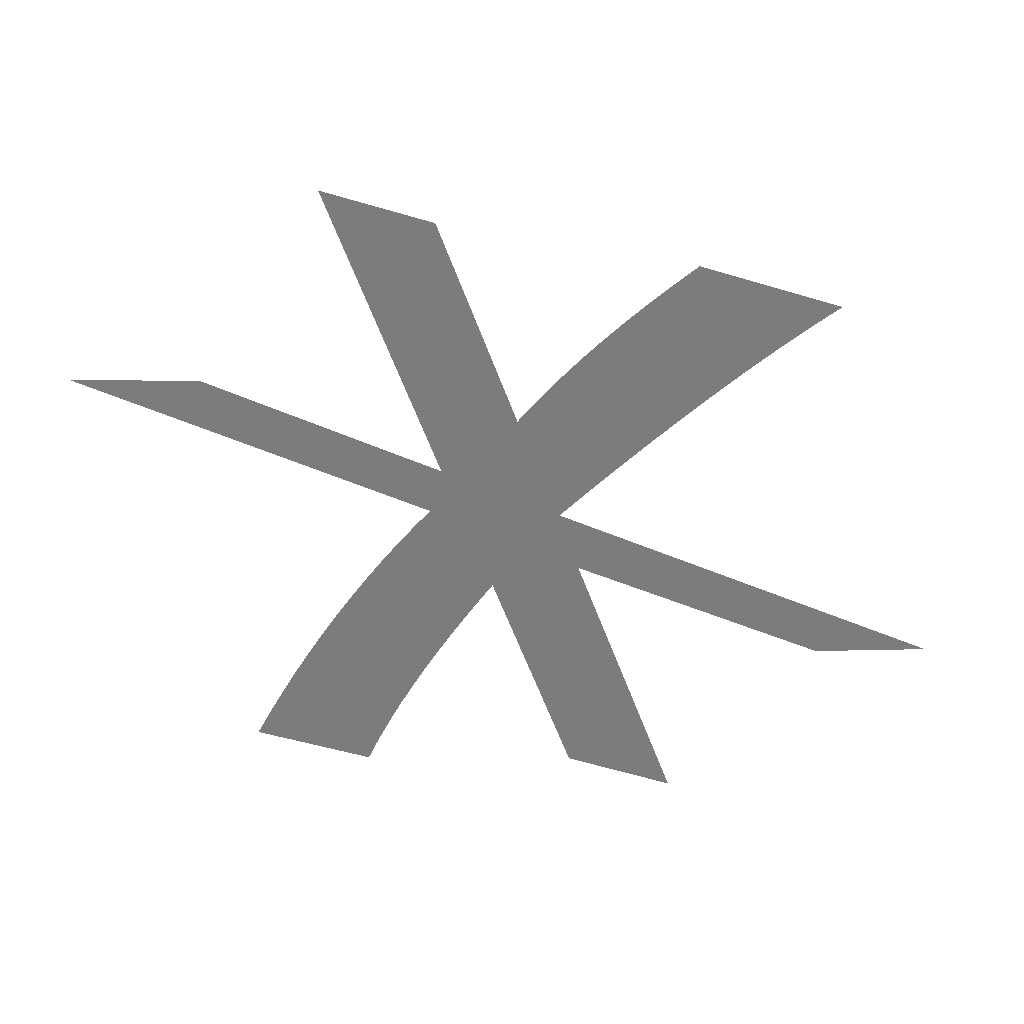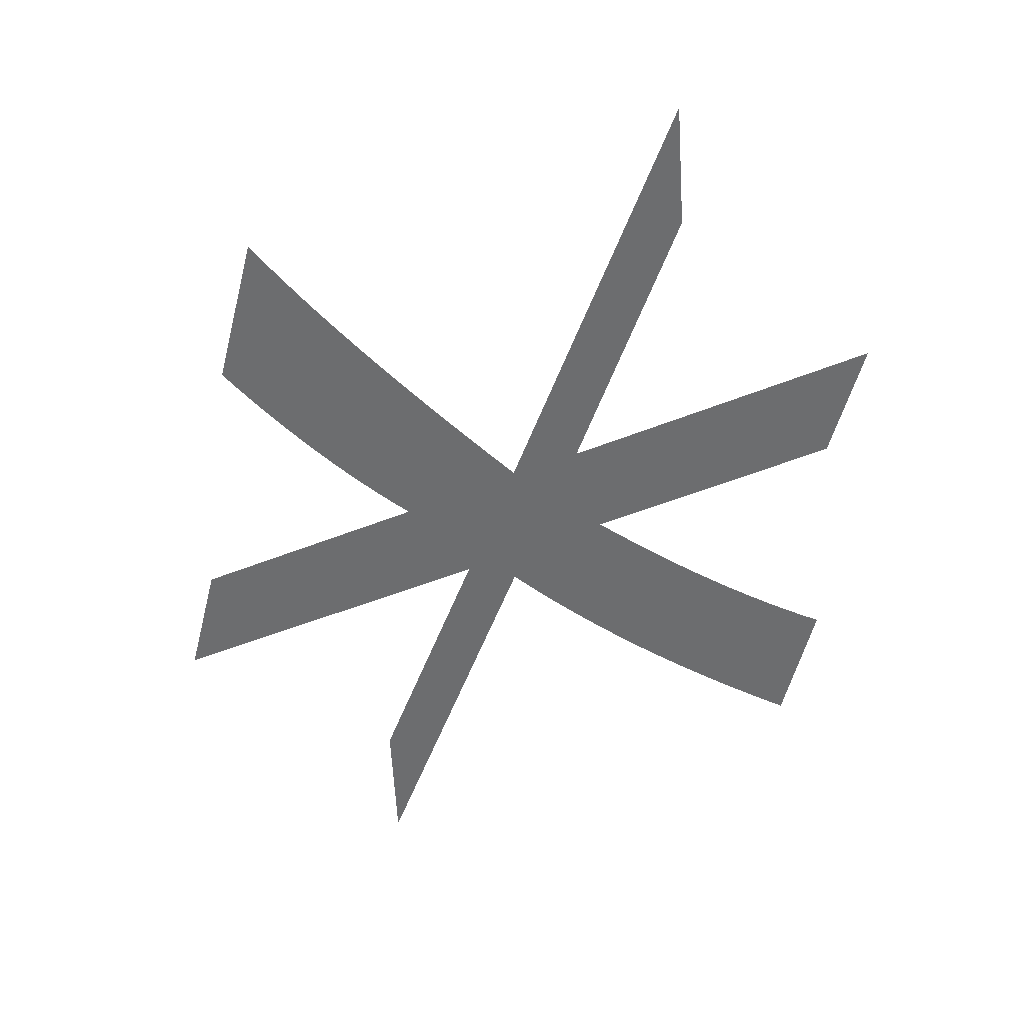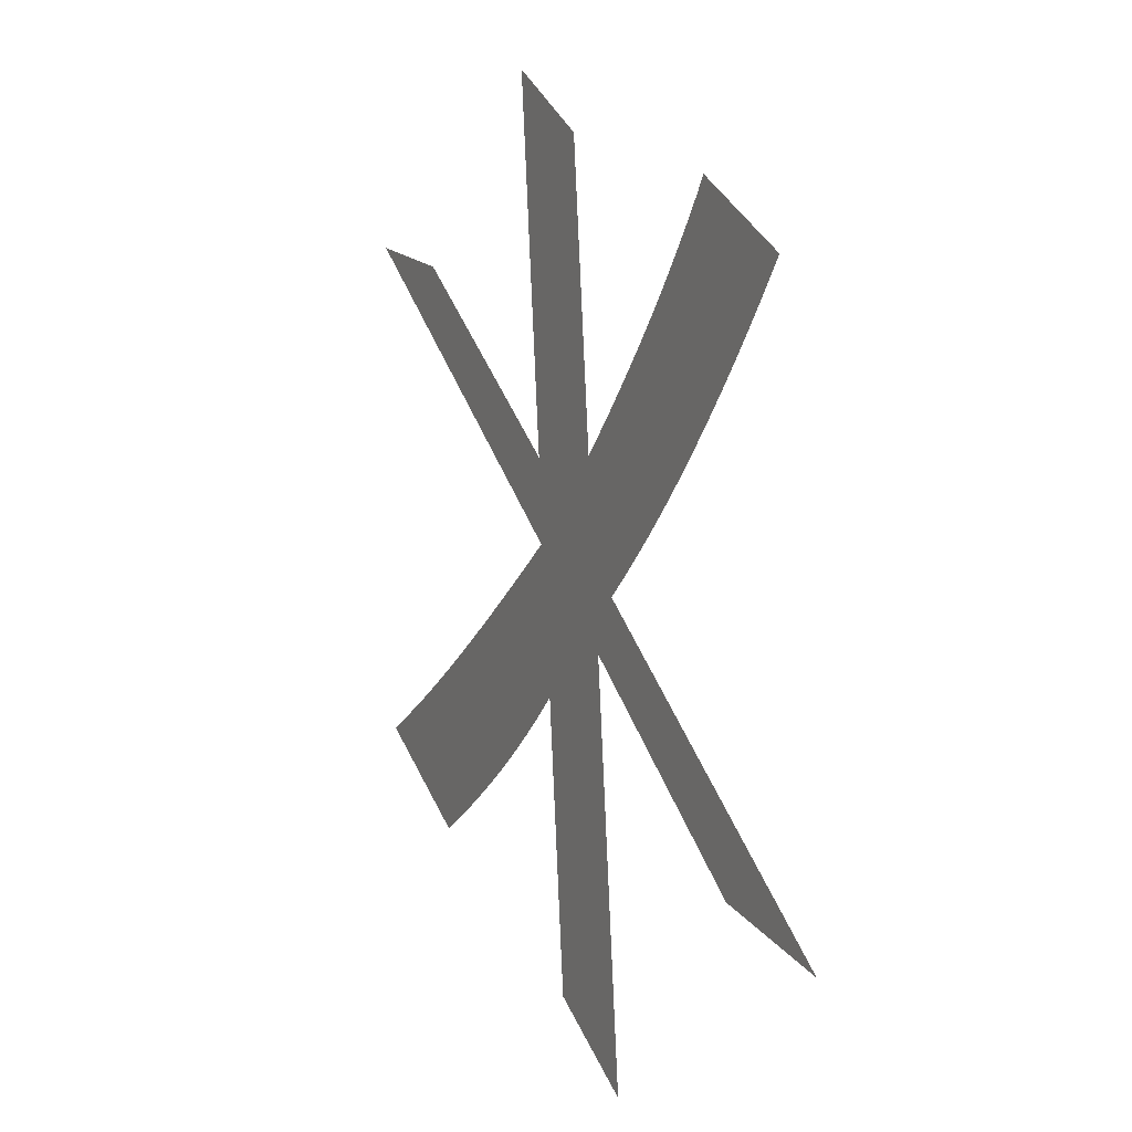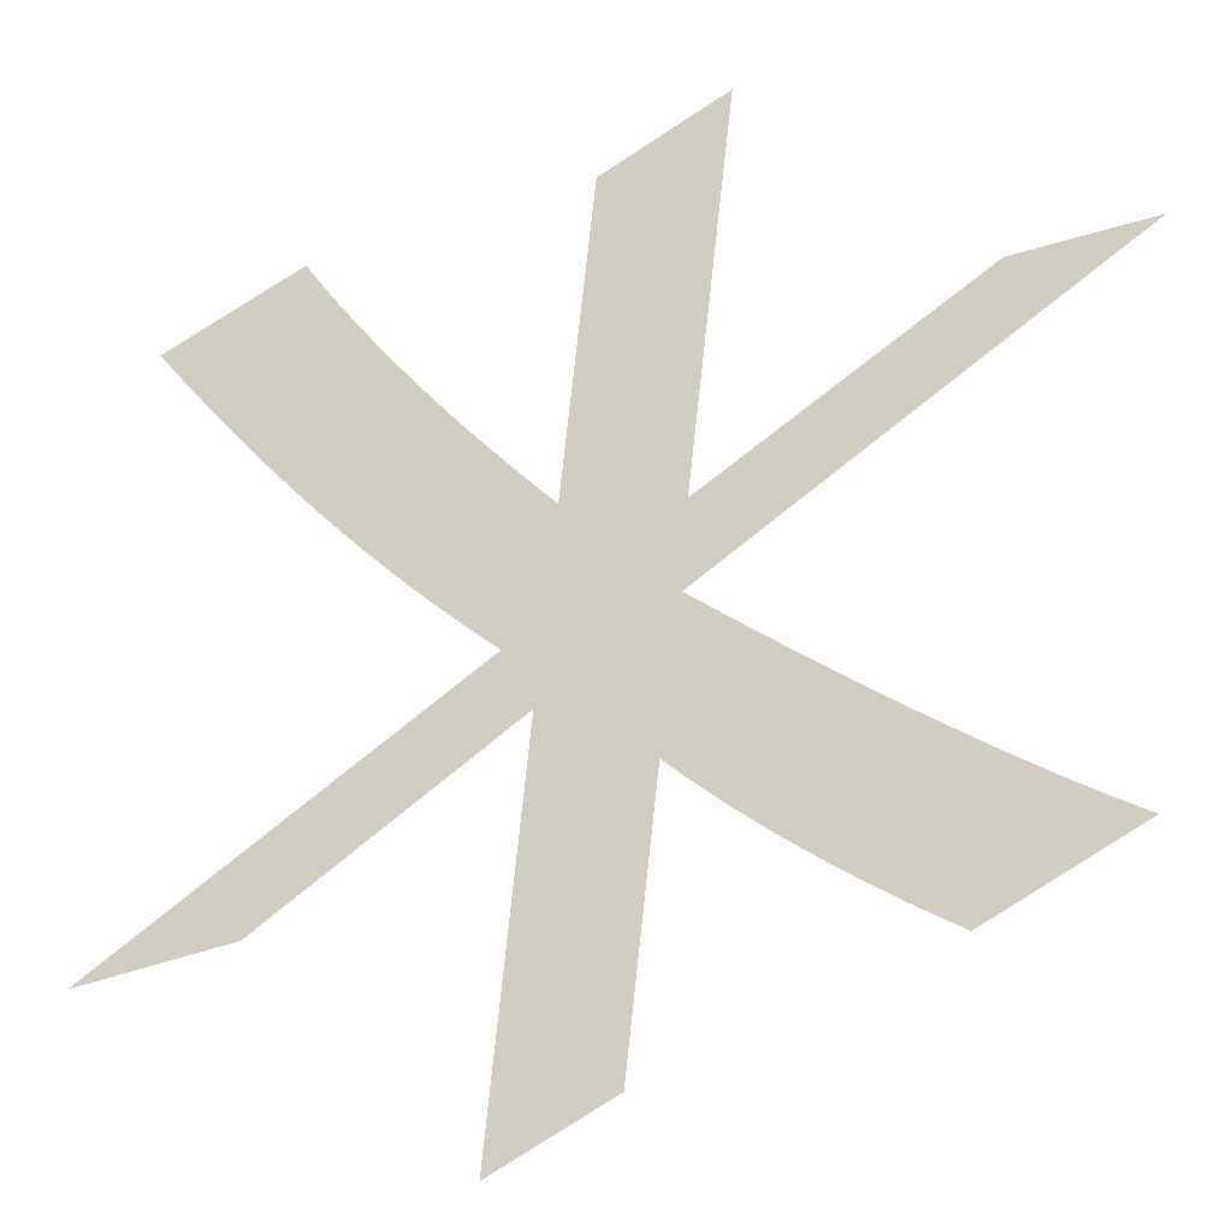
<metadata>
{"format":"obj","ext":"obj","renderer":"f3d","projection":"perspective","resolution":1024,"background":"white","views":[{"elev":-58.6,"azim":13.7,"up":"+Z"},{"elev":-53.9,"azim":106.5,"up":"+Z"},{"elev":1.4,"azim":-114.1,"up":"+Y"},{"elev":-13.3,"azim":9.9,"up":"+Y"}]}
</metadata>
<code>
o Text
v 0.1373 0.1731 0
v 0.1493 0.2842 0
v 0.07837 0.2302 0
v 0.03548 0.2194 0
v 0.1413 0.299 0
v 0.1337 0.3043 0
v 0.1261 0.3098 0
v 0.1186 0.3156 0
v 0.1111 0.3216 0
v 0.1036 0.3279 0
v 0.09627 0.3344 0
v 0.08894 0.3411 0
v 0.08166 0.3481 0
v 0.07444 0.3553 0
v 0.06726 0.3627 0
v 0.06014 0.3704 0
v 0.05307 0.3783 0
v 0.0904 0.3999 0
v 0.09458 0.3946 0
v 0.09897 0.3893 0
v 0.1036 0.384 0
v 0.1084 0.3787 0
v 0.1135 0.3733 0
v 0.1188 0.3679 0
v 0.1243 0.3624 0
v 0.13 0.357 0
v 0.136 0.3515 0
v 0.1422 0.3459 0
v 0.1486 0.3404 0
v 0.1552 0.3348 0
v 0.1645 0.4184 0
v 0.1987 0.4394 0
v 0.187 0.3348 0
v 0.2641 0.3912 0
v 0.3033 0.3999 0
v 0.1854 0.3116 0
v 0.1959 0.3055 0
v 0.2057 0.2998 0
v 0.2152 0.2944 0
v 0.2245 0.2893 0
v 0.2335 0.2844 0
v 0.2422 0.2798 0
v 0.2506 0.2755 0
v 0.2588 0.2713 0
v 0.2667 0.2675 0
v 0.2743 0.2639 0
v 0.2817 0.2605 0
v 0.2888 0.2574 0
v 0.2956 0.2546 0
v 0.2521 0.2286 0
v 0.2452 0.2319 0
v 0.2384 0.2352 0
v 0.2318 0.2386 0
v 0.2254 0.242 0
v 0.2192 0.2455 0
v 0.2131 0.249 0
v 0.2071 0.2526 0
v 0.2013 0.2562 0
v 0.1957 0.2599 0
v 0.1903 0.2636 0
v 0.185 0.2674 0
v 0.1799 0.2712 0
v 0.1712 0.1931 0
f 31 33 32
f 30 33 31
f 17 19 18
f 34 36 35
f 17 20 19
f 33 36 34
f 17 21 20
f 17 22 21
f 17 23 22
f 16 23 17
f 16 24 23
f 15 24 16
f 15 25 24
f 14 25 15
f 14 26 25
f 14 27 26
f 13 27 14
f 13 28 27
f 12 28 13
f 12 29 28
f 11 29 12
f 11 30 29
f 11 33 30
f 11 36 33
f 10 36 11
f 9 36 10
f 8 36 9
f 7 36 8
f 7 37 36
f 6 37 7
f 6 38 37
f 5 38 6
f 5 39 38
f 4 2 5
f 2 39 5
f 2 40 39
f 2 41 40
f 2 42 41
f 4 3 2
f 1 62 2
f 62 42 2
f 62 43 42
f 62 44 43
f 62 45 44
f 1 63 62
f 61 45 62
f 61 46 45
f 60 46 61
f 60 47 46
f 59 47 60
f 59 48 47
f 58 48 59
f 58 49 48
f 57 49 58
f 57 50 49
f 56 50 57
f 55 50 56
f 54 50 55
f 53 50 54
f 52 50 53
f 51 50 52

</code>
